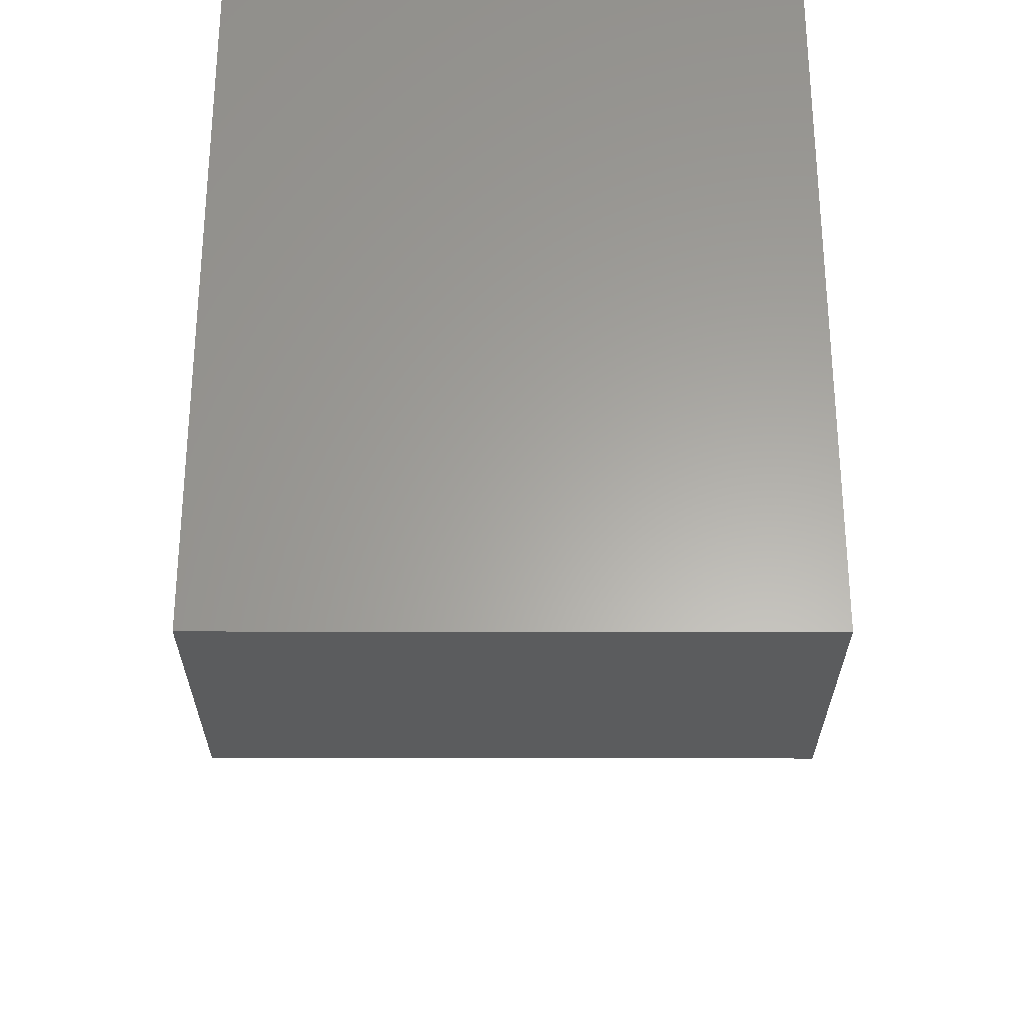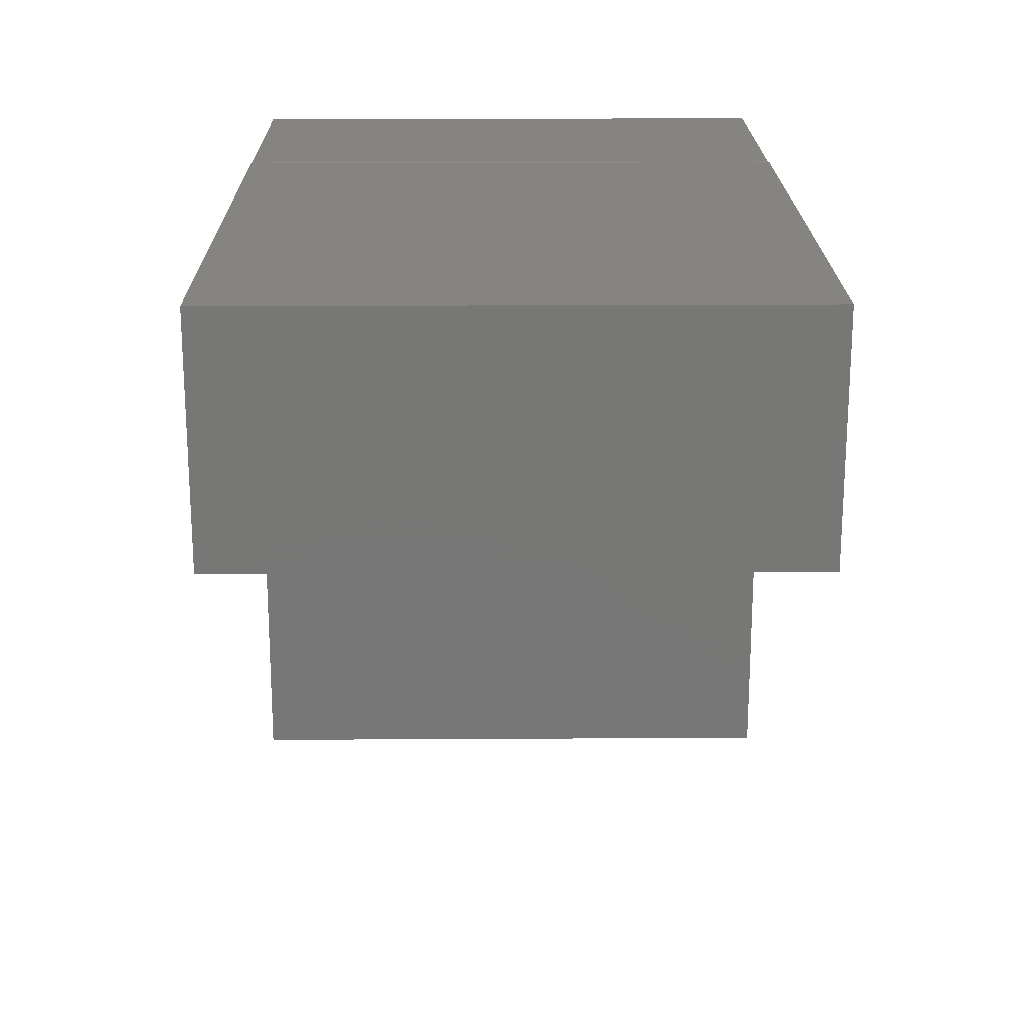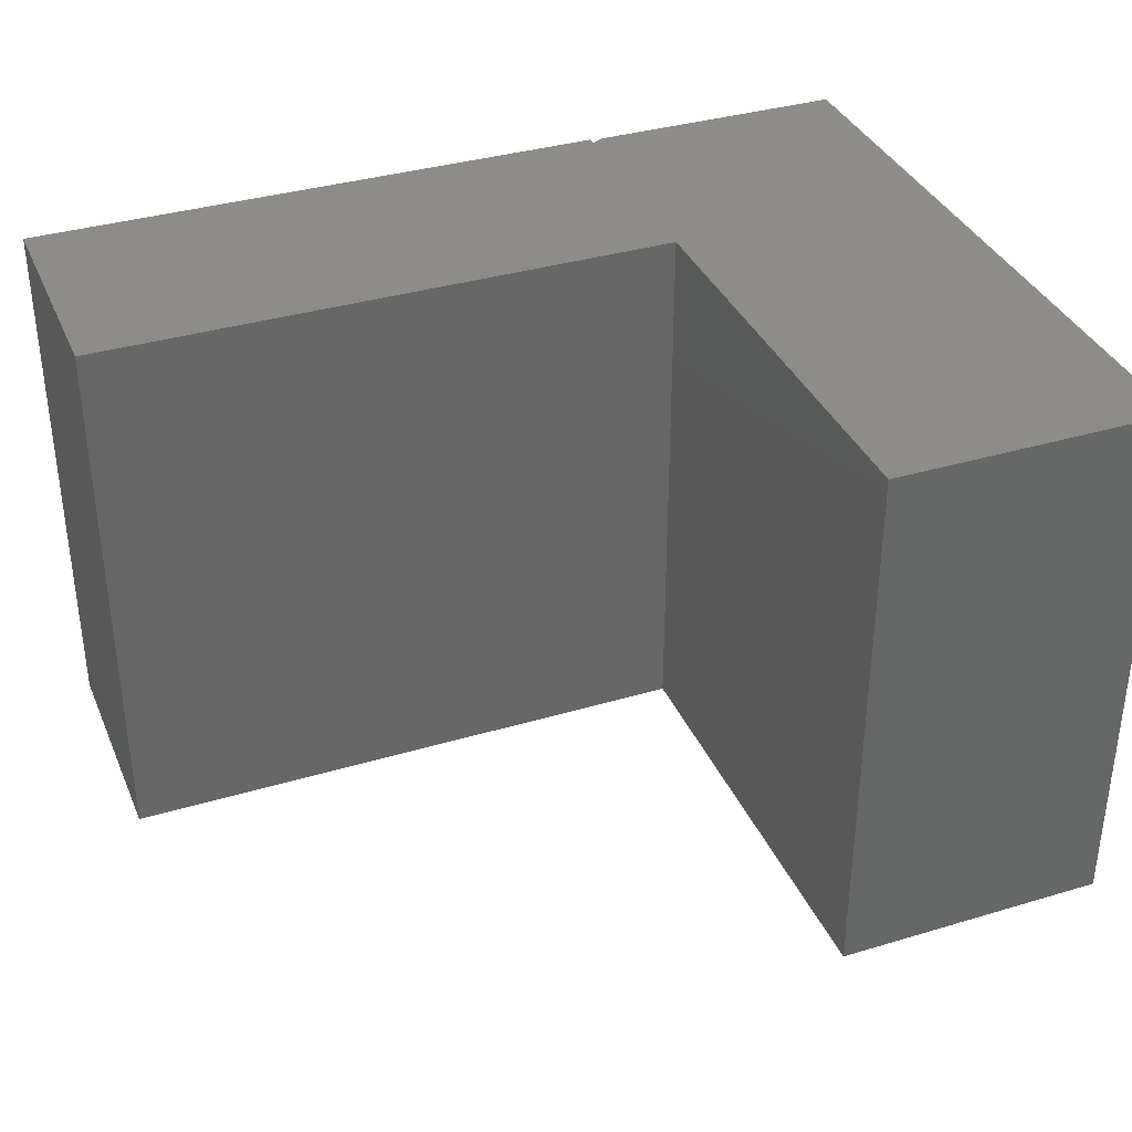
<metadata>
{"format":"stl","ext":"stl","renderer":"f3d","projection":"perspective","resolution":1024,"background":"white","views":[{"elev":-27.9,"azim":-90.1,"up":"+Z"},{"elev":20.1,"azim":89.4,"up":"+Z"},{"elev":36.0,"azim":158.6,"up":"+Y"}]}
</metadata>
<code>
# stl→obj: 307 verts, 606 faces
v -0.5834 -0.1859 0.3761
v -0.5696 -0.1865 0.1889
v -0.5742 -0.1865 0.3763
v -0.5606 -0.189 0.1891
v -0.5652 -0.189 0.3765
v -0.5523 -0.1932 0.1893
v -0.5569 -0.1932 0.3767
v -0.545 -0.1989 0.1895
v -0.5496 -0.1989 0.3769
v -0.5389 -0.2059 0.1896
v -0.5435 -0.2059 0.3771
v -0.5344 -0.214 0.1897
v -0.539 -0.214 0.3772
v -0.5315 -0.2228 0.1898
v -0.5361 -0.2228 0.3772
v -0.5303 -0.2321 0.1898
v -0.5349 -0.2321 0.3773
v -0.5788 -0.1859 0.1886
v -0.5926 -0.187 0.3759
v -0.588 -0.187 0.1884
v -0.6015 -0.1899 0.3756
v -0.5968 -0.1899 0.1882
v -0.6095 -0.1945 0.3754
v -0.6049 -0.1945 0.188
v -0.6166 -0.2006 0.3753
v -0.612 -0.2006 0.1878
v -0.6223 -0.2079 0.3751
v -0.6177 -0.2079 0.1877
v -0.6264 -0.2162 0.375
v -0.6218 -0.2162 0.1876
v -0.6289 -0.2251 0.375
v -0.6243 -0.2251 0.1875
v -0.6296 -0.2344 0.3749
v -0.625 -0.2344 0.1875
v -0.5811 -0.2806 0.3761
v -0.5858 -0.2799 0.1885
v -0.5904 -0.2799 0.3759
v -0.5947 -0.2774 0.1882
v -0.5993 -0.2774 0.3757
v -0.603 -0.2732 0.188
v -0.6076 -0.2732 0.3755
v -0.6103 -0.2675 0.1879
v -0.6149 -0.2675 0.3753
v -0.6164 -0.2605 0.1877
v -0.621 -0.2605 0.3752
v -0.621 -0.2524 0.1876
v -0.6256 -0.2524 0.375
v -0.6239 -0.2436 0.1875
v -0.6285 -0.2436 0.375
v -0.5765 -0.2806 0.1887
v -0.5719 -0.2794 0.3764
v -0.5673 -0.2794 0.1889
v -0.5631 -0.2765 0.3766
v -0.5585 -0.2765 0.1891
v -0.555 -0.2719 0.3768
v -0.5504 -0.2719 0.1893
v -0.548 -0.2659 0.3769
v -0.5434 -0.2659 0.1895
v -0.5423 -0.2586 0.3771
v -0.5377 -0.2586 0.1896
v -0.5381 -0.2503 0.3772
v -0.5335 -0.2503 0.1897
v -0.5356 -0.2413 0.3773
v -0.531 -0.2413 0.1898
v -0.5836 -0.2336 0.423
v -0.5745 -0.2333 0.4223
v -0.5739 -0.2348 0.4223
v -0.5744 -0.2365 0.4223
v -0.5752 -0.2381 0.4223
v -0.5763 -0.2395 0.4222
v -0.5776 -0.2407 0.4222
v -0.5792 -0.2416 0.4222
v -0.5809 -0.2421 0.4221
v -0.5827 -0.2423 0.4221
v -0.5845 -0.2422 0.422
v -0.5862 -0.2417 0.422
v -0.5878 -0.2409 0.422
v -0.5892 -0.2398 0.4219
v -0.5904 -0.2385 0.4219
v -0.5913 -0.2369 0.4219
v -0.5918 -0.2352 0.4219
v -0.5928 -0.2338 0.4218
v -0.5502 -0.2325 0.41
v -0.5571 -0.2377 0.4157
v -0.5574 -0.2328 0.4157
v -0.5652 -0.2363 0.4198
v -0.5656 -0.233 0.4198
v -0.5499 -0.2389 0.4101
v -0.5442 -0.2323 0.4031
v -0.544 -0.2399 0.4031
v -0.5397 -0.2322 0.3951
v -0.5396 -0.2406 0.3951
v -0.5368 -0.2321 0.3864
v -0.5367 -0.2411 0.3864
v -0.6149 -0.2405 0.4085
v -0.6095 -0.234 0.4144
v -0.6081 -0.2389 0.4145
v -0.6015 -0.2339 0.419
v -0.6003 -0.2371 0.419
v -0.6164 -0.2342 0.4084
v -0.6204 -0.2417 0.4012
v -0.6221 -0.2342 0.4012
v -0.6245 -0.2427 0.393
v -0.6262 -0.2343 0.393
v -0.6268 -0.2433 0.3842
v -0.6287 -0.2344 0.3841
v -0.6129 -0.2466 0.4085
v -0.6065 -0.2438 0.4145
v -0.5992 -0.2405 0.419
v -0.618 -0.249 0.4013
v -0.6218 -0.2508 0.3931
v -0.624 -0.2518 0.3842
v -0.6097 -0.2523 0.4086
v -0.604 -0.2482 0.4146
v -0.5975 -0.2435 0.4191
v -0.6143 -0.2556 0.4014
v -0.6176 -0.2581 0.3932
v -0.6196 -0.2597 0.3843
v -0.6054 -0.2572 0.4087
v -0.6007 -0.2521 0.4146
v -0.5952 -0.2462 0.4191
v -0.6093 -0.2614 0.4015
v -0.6121 -0.2646 0.3933
v -0.6137 -0.2665 0.3845
v -0.6003 -0.2612 0.4088
v -0.5967 -0.2552 0.4147
v -0.5924 -0.2484 0.4192
v -0.6033 -0.2661 0.4016
v -0.6054 -0.2698 0.3935
v -0.6066 -0.272 0.3847
v -0.5945 -0.2641 0.409
v -0.5921 -0.2575 0.4149
v -0.5893 -0.2499 0.4193
v -0.5964 -0.2696 0.4018
v -0.5978 -0.2736 0.3937
v -0.5985 -0.2761 0.3849
v -0.5882 -0.2659 0.4091
v -0.5872 -0.2589 0.415
v -0.5859 -0.2509 0.4193
v -0.5891 -0.2716 0.402
v -0.5896 -0.2759 0.3939
v -0.5899 -0.2785 0.3851
v -0.5818 -0.2663 0.4093
v -0.5821 -0.2592 0.4151
v -0.5824 -0.2511 0.4194
v -0.5815 -0.2722 0.4022
v -0.5811 -0.2765 0.3941
v -0.5809 -0.2792 0.3853
v -0.5753 -0.2655 0.4094
v -0.577 -0.2586 0.4152
v -0.5789 -0.2507 0.4195
v -0.5739 -0.2712 0.4024
v -0.5727 -0.2755 0.3943
v -0.5719 -0.2781 0.3855
v -0.5692 -0.2635 0.4096
v -0.5722 -0.257 0.4153
v -0.5756 -0.2496 0.4196
v -0.5666 -0.2688 0.4025
v -0.5647 -0.2728 0.3945
v -0.5634 -0.2752 0.3857
v -0.5635 -0.2603 0.4097
v -0.5677 -0.2545 0.4154
v -0.5725 -0.2479 0.4197
v -0.56 -0.2651 0.4027
v -0.5573 -0.2686 0.3947
v -0.5555 -0.2708 0.3859
v -0.5586 -0.2561 0.4098
v -0.5639 -0.2512 0.4155
v -0.5698 -0.2456 0.4197
v -0.5542 -0.2601 0.4028
v -0.5509 -0.2631 0.3948
v -0.5487 -0.2649 0.3861
v -0.5546 -0.2509 0.4099
v -0.5607 -0.2471 0.4156
v -0.5677 -0.2428 0.4198
v -0.5495 -0.2541 0.403
v -0.5456 -0.2564 0.3949
v -0.5432 -0.2578 0.3862
v -0.5517 -0.2451 0.41
v -0.5584 -0.2426 0.4157
v -0.5661 -0.2397 0.4198
v -0.5461 -0.2472 0.403
v -0.5418 -0.2488 0.395
v -0.5391 -0.2497 0.3863
v -0.5926 -0.232 0.4218
v -0.5921 -0.2303 0.4219
v -0.5913 -0.2287 0.4219
v -0.5902 -0.2273 0.4219
v -0.5889 -0.2262 0.4219
v -0.5873 -0.2253 0.422
v -0.5856 -0.2247 0.422
v -0.5838 -0.2245 0.4221
v -0.5821 -0.2246 0.4221
v -0.5804 -0.2251 0.4221
v -0.5788 -0.2259 0.4222
v -0.5774 -0.227 0.4222
v -0.5762 -0.2283 0.4222
v -0.5753 -0.2299 0.4223
v -0.5747 -0.2316 0.4223
v -0.6091 -0.229 0.4144
v -0.6012 -0.2304 0.419
v -0.6159 -0.2277 0.4084
v -0.6215 -0.2267 0.4012
v -0.6255 -0.2259 0.393
v -0.6279 -0.2254 0.3841
v -0.551 -0.2261 0.41
v -0.5581 -0.2277 0.4157
v -0.5661 -0.2296 0.4198
v -0.5452 -0.2248 0.4031
v -0.5408 -0.2238 0.3951
v -0.538 -0.2232 0.3863
v -0.5531 -0.22 0.41
v -0.5597 -0.2229 0.4156
v -0.5672 -0.2263 0.4198
v -0.5476 -0.2176 0.403
v -0.5435 -0.2158 0.395
v -0.5408 -0.2147 0.3863
v -0.5563 -0.2144 0.4099
v -0.5623 -0.2185 0.4156
v -0.569 -0.2232 0.4198
v -0.5514 -0.211 0.4029
v -0.5477 -0.2085 0.3949
v -0.5453 -0.207 0.3862
v -0.5606 -0.2095 0.4098
v -0.5656 -0.2147 0.4155
v -0.5713 -0.2206 0.4197
v -0.5564 -0.2053 0.4028
v -0.5532 -0.2021 0.3948
v -0.5512 -0.2002 0.386
v -0.5657 -0.2056 0.4097
v -0.5696 -0.2116 0.4154
v -0.574 -0.2185 0.4196
v -0.5624 -0.2006 0.4026
v -0.5599 -0.197 0.3946
v -0.5583 -0.1947 0.3858
v -0.5715 -0.2027 0.4095
v -0.5741 -0.2093 0.4153
v -0.5771 -0.2169 0.4196
v -0.5692 -0.1973 0.4025
v -0.5674 -0.1932 0.3944
v -0.5663 -0.1907 0.3856
v -0.5777 -0.201 0.4094
v -0.579 -0.208 0.4152
v -0.5805 -0.216 0.4195
v -0.5765 -0.1952 0.4023
v -0.5756 -0.191 0.3942
v -0.5749 -0.1883 0.3854
v -0.5841 -0.2005 0.4092
v -0.5841 -0.2076 0.415
v -0.584 -0.2157 0.4194
v -0.5841 -0.1947 0.4021
v -0.584 -0.1904 0.394
v -0.5838 -0.1877 0.3852
v -0.5905 -0.2013 0.4091
v -0.5891 -0.2082 0.4149
v -0.5875 -0.2161 0.4193
v -0.5916 -0.1956 0.4019
v -0.5924 -0.1914 0.3938
v -0.5927 -0.1888 0.385
v -0.5967 -0.2033 0.4089
v -0.5939 -0.2098 0.4148
v -0.5908 -0.2172 0.4192
v -0.5988 -0.198 0.4017
v -0.6004 -0.194 0.3936
v -0.6013 -0.1916 0.3848
v -0.6023 -0.2065 0.4088
v -0.5984 -0.2123 0.4147
v -0.5938 -0.2189 0.4191
v -0.6055 -0.2017 0.4016
v -0.6077 -0.1982 0.3934
v -0.6091 -0.196 0.3846
v -0.6072 -0.2107 0.4086
v -0.6022 -0.2156 0.4146
v -0.5965 -0.2212 0.4191
v -0.6112 -0.2066 0.4014
v -0.6142 -0.2036 0.3933
v -0.6159 -0.2018 0.3844
v -0.6112 -0.2158 0.4086
v -0.6054 -0.2196 0.4145
v -0.5987 -0.224 0.419
v -0.6159 -0.2126 0.4013
v -0.6194 -0.2103 0.3931
v -0.6214 -0.2088 0.3843
v -0.6141 -0.2215 0.4085
v -0.6077 -0.2241 0.4145
v -0.6002 -0.2271 0.419
v -0.6194 -0.2194 0.4012
v -0.6232 -0.2178 0.393
v -0.6255 -0.2168 0.3842
v -0.6875 0 0.1875
v -0.4566 2.564e-17 0.1875
v -0.6875 -0.4609 0.1875
v -0.4566 -0.4609 0.1875
v -0.4609 -0.4609 0.7444
v 0.03125 -0.4609 0.7516
v -0.4609 -0.4609 0.7516
v 0.03125 -0.4609 0.5547
v -0.4566 -0.4609 0.5547
v -0.4722 -0.4609 0.75
v -0.6875 -0.4609 0.75
v -0.4609 5.647e-17 0.7516
v 0.03125 1.111e-16 0.7516
v -0.4609 5.607e-17 0.7444
v -0.4722 5.513e-17 0.75
v -0.4566 4.602e-17 0.5547
v 0.03125 1.002e-16 0.5547
v -0.6875 3.123e-17 0.75
f 1 2 3
f 3 2 4
f 3 4 5
f 5 4 6
f 5 6 7
f 7 6 8
f 7 8 9
f 9 8 10
f 9 10 11
f 11 10 12
f 11 12 13
f 13 12 14
f 13 14 15
f 15 14 16
f 15 16 17
f 2 1 18
f 18 1 19
f 18 19 20
f 20 19 21
f 20 21 22
f 22 21 23
f 22 23 24
f 24 23 25
f 24 25 26
f 26 25 27
f 26 27 28
f 28 27 29
f 28 29 30
f 30 29 31
f 30 31 32
f 32 31 33
f 32 33 34
f 35 36 37
f 37 36 38
f 37 38 39
f 39 38 40
f 39 40 41
f 41 40 42
f 41 42 43
f 43 42 44
f 43 44 45
f 45 44 46
f 45 46 47
f 47 46 48
f 47 48 49
f 49 48 34
f 49 34 33
f 36 35 50
f 50 35 51
f 50 51 52
f 52 51 53
f 52 53 54
f 54 53 55
f 54 55 56
f 56 55 57
f 56 57 58
f 58 57 59
f 58 59 60
f 60 59 61
f 60 61 62
f 62 61 63
f 62 63 64
f 64 63 17
f 64 17 16
f 65 66 67
f 65 67 68
f 65 68 69
f 65 69 70
f 65 70 71
f 65 71 72
f 65 72 73
f 65 73 74
f 65 74 75
f 65 75 76
f 65 76 77
f 65 77 78
f 65 78 79
f 65 79 80
f 65 80 81
f 65 81 82
f 83 84 85
f 85 84 86
f 85 86 87
f 87 86 67
f 87 67 66
f 84 83 88
f 88 83 89
f 88 89 90
f 90 89 91
f 90 91 92
f 92 91 93
f 92 93 94
f 94 93 17
f 94 17 63
f 95 96 97
f 97 96 98
f 97 98 99
f 99 98 82
f 99 82 81
f 96 95 100
f 100 95 101
f 100 101 102
f 102 101 103
f 102 103 104
f 104 103 105
f 104 105 106
f 106 105 49
f 106 49 33
f 107 97 108
f 108 97 99
f 108 99 109
f 109 99 81
f 109 81 80
f 97 107 95
f 95 107 110
f 95 110 101
f 101 110 111
f 101 111 103
f 103 111 112
f 103 112 105
f 105 112 47
f 105 47 49
f 113 108 114
f 114 108 109
f 114 109 115
f 115 109 80
f 115 80 79
f 108 113 107
f 107 113 116
f 107 116 110
f 110 116 117
f 110 117 111
f 111 117 118
f 111 118 112
f 112 118 45
f 112 45 47
f 119 114 120
f 120 114 115
f 120 115 121
f 121 115 79
f 121 79 78
f 114 119 113
f 113 119 122
f 113 122 116
f 116 122 123
f 116 123 117
f 117 123 124
f 117 124 118
f 118 124 43
f 118 43 45
f 125 120 126
f 126 120 121
f 126 121 127
f 127 121 78
f 127 78 77
f 120 125 119
f 119 125 128
f 119 128 122
f 122 128 129
f 122 129 123
f 123 129 130
f 123 130 124
f 124 130 41
f 124 41 43
f 131 126 132
f 132 126 127
f 132 127 133
f 133 127 77
f 133 77 76
f 126 131 125
f 125 131 134
f 125 134 128
f 128 134 135
f 128 135 129
f 129 135 136
f 129 136 130
f 130 136 39
f 130 39 41
f 137 132 138
f 138 132 133
f 138 133 139
f 139 133 76
f 139 76 75
f 132 137 131
f 131 137 140
f 131 140 134
f 134 140 141
f 134 141 135
f 135 141 142
f 135 142 136
f 136 142 37
f 136 37 39
f 143 138 144
f 144 138 139
f 144 139 145
f 145 139 75
f 145 75 74
f 138 143 137
f 137 143 146
f 137 146 140
f 140 146 147
f 140 147 141
f 141 147 148
f 141 148 142
f 142 148 35
f 142 35 37
f 149 144 150
f 150 144 145
f 150 145 151
f 151 145 74
f 151 74 73
f 144 149 143
f 143 149 152
f 143 152 146
f 146 152 153
f 146 153 147
f 147 153 154
f 147 154 148
f 148 154 51
f 148 51 35
f 155 150 156
f 156 150 151
f 156 151 157
f 157 151 73
f 157 73 72
f 150 155 149
f 149 155 158
f 149 158 152
f 152 158 159
f 152 159 153
f 153 159 160
f 153 160 154
f 154 160 53
f 154 53 51
f 161 156 162
f 162 156 157
f 162 157 163
f 163 157 72
f 163 72 71
f 156 161 155
f 155 161 164
f 155 164 158
f 158 164 165
f 158 165 159
f 159 165 166
f 159 166 160
f 160 166 55
f 160 55 53
f 167 162 168
f 168 162 163
f 168 163 169
f 169 163 71
f 169 71 70
f 162 167 161
f 161 167 170
f 161 170 164
f 164 170 171
f 164 171 165
f 165 171 172
f 165 172 166
f 166 172 57
f 166 57 55
f 173 168 174
f 174 168 169
f 174 169 175
f 175 169 70
f 175 70 69
f 168 173 167
f 167 173 176
f 167 176 170
f 170 176 177
f 170 177 171
f 171 177 178
f 171 178 172
f 172 178 59
f 172 59 57
f 179 174 180
f 180 174 175
f 180 175 181
f 181 175 69
f 181 69 68
f 174 179 173
f 173 179 182
f 173 182 176
f 176 182 183
f 176 183 177
f 177 183 184
f 177 184 178
f 178 184 61
f 178 61 59
f 88 180 84
f 84 180 181
f 84 181 86
f 86 181 68
f 86 68 67
f 180 88 179
f 179 88 90
f 179 90 182
f 182 90 92
f 182 92 183
f 183 92 94
f 183 94 184
f 184 94 63
f 184 63 61
f 65 82 185
f 65 185 186
f 65 186 187
f 65 187 188
f 65 188 189
f 65 189 190
f 65 190 191
f 65 191 192
f 65 192 193
f 65 193 194
f 65 194 195
f 65 195 196
f 65 196 197
f 65 197 198
f 65 198 199
f 65 199 66
f 100 200 96
f 96 200 201
f 96 201 98
f 98 201 185
f 98 185 82
f 200 100 202
f 202 100 102
f 202 102 203
f 203 102 104
f 203 104 204
f 204 104 106
f 204 106 205
f 205 106 33
f 205 33 31
f 206 85 207
f 207 85 87
f 207 87 208
f 208 87 66
f 208 66 199
f 85 206 83
f 83 206 209
f 83 209 89
f 89 209 210
f 89 210 91
f 91 210 211
f 91 211 93
f 93 211 15
f 93 15 17
f 212 207 213
f 213 207 208
f 213 208 214
f 214 208 199
f 214 199 198
f 207 212 206
f 206 212 215
f 206 215 209
f 209 215 216
f 209 216 210
f 210 216 217
f 210 217 211
f 211 217 13
f 211 13 15
f 218 213 219
f 219 213 214
f 219 214 220
f 220 214 198
f 220 198 197
f 213 218 212
f 212 218 221
f 212 221 215
f 215 221 222
f 215 222 216
f 216 222 223
f 216 223 217
f 217 223 11
f 217 11 13
f 224 219 225
f 225 219 220
f 225 220 226
f 226 220 197
f 226 197 196
f 219 224 218
f 218 224 227
f 218 227 221
f 221 227 228
f 221 228 222
f 222 228 229
f 222 229 223
f 223 229 9
f 223 9 11
f 230 225 231
f 231 225 226
f 231 226 232
f 232 226 196
f 232 196 195
f 225 230 224
f 224 230 233
f 224 233 227
f 227 233 234
f 227 234 228
f 228 234 235
f 228 235 229
f 229 235 7
f 229 7 9
f 236 231 237
f 237 231 232
f 237 232 238
f 238 232 195
f 238 195 194
f 231 236 230
f 230 236 239
f 230 239 233
f 233 239 240
f 233 240 234
f 234 240 241
f 234 241 235
f 235 241 5
f 235 5 7
f 242 237 243
f 243 237 238
f 243 238 244
f 244 238 194
f 244 194 193
f 237 242 236
f 236 242 245
f 236 245 239
f 239 245 246
f 239 246 240
f 240 246 247
f 240 247 241
f 241 247 3
f 241 3 5
f 248 243 249
f 249 243 244
f 249 244 250
f 250 244 193
f 250 193 192
f 243 248 242
f 242 248 251
f 242 251 245
f 245 251 252
f 245 252 246
f 246 252 253
f 246 253 247
f 247 253 1
f 247 1 3
f 254 249 255
f 255 249 250
f 255 250 256
f 256 250 192
f 256 192 191
f 249 254 248
f 248 254 257
f 248 257 251
f 251 257 258
f 251 258 252
f 252 258 259
f 252 259 253
f 253 259 19
f 253 19 1
f 260 255 261
f 261 255 256
f 261 256 262
f 262 256 191
f 262 191 190
f 255 260 254
f 254 260 263
f 254 263 257
f 257 263 264
f 257 264 258
f 258 264 265
f 258 265 259
f 259 265 21
f 259 21 19
f 266 261 267
f 267 261 262
f 267 262 268
f 268 262 190
f 268 190 189
f 261 266 260
f 260 266 269
f 260 269 263
f 263 269 270
f 263 270 264
f 264 270 271
f 264 271 265
f 265 271 23
f 265 23 21
f 272 267 273
f 273 267 268
f 273 268 274
f 274 268 189
f 274 189 188
f 267 272 266
f 266 272 275
f 266 275 269
f 269 275 276
f 269 276 270
f 270 276 277
f 270 277 271
f 271 277 25
f 271 25 23
f 278 273 279
f 279 273 274
f 279 274 280
f 280 274 188
f 280 188 187
f 273 278 272
f 272 278 281
f 272 281 275
f 275 281 282
f 275 282 276
f 276 282 283
f 276 283 277
f 277 283 27
f 277 27 25
f 284 279 285
f 285 279 280
f 285 280 286
f 286 280 187
f 286 187 186
f 279 284 278
f 278 284 287
f 278 287 281
f 281 287 288
f 281 288 282
f 282 288 289
f 282 289 283
f 283 289 29
f 283 29 27
f 202 285 200
f 200 285 286
f 200 286 201
f 201 286 186
f 201 186 185
f 285 202 284
f 284 202 203
f 284 203 287
f 287 203 204
f 287 204 288
f 288 204 205
f 288 205 289
f 289 205 31
f 289 31 29
f 290 291 292
f 292 291 293
f 38 36 50
f 38 50 52
f 54 38 52
f 40 38 54
f 56 40 54
f 42 40 56
f 58 42 56
f 44 42 58
f 60 44 58
f 46 44 60
f 62 46 60
f 48 46 62
f 64 48 62
f 12 30 14
f 28 30 12
f 10 28 12
f 26 28 10
f 8 26 10
f 24 26 8
f 6 24 8
f 22 24 6
f 4 22 6
f 20 22 4
f 18 20 4
f 2 18 4
f 30 32 14
f 14 32 34
f 14 34 16
f 16 34 48
f 16 48 64
f 294 295 296
f 297 295 298
f 298 295 294
f 298 294 299
f 292 293 300
f 300 293 298
f 300 298 299
f 301 302 303
f 304 303 305
f 305 303 302
f 305 302 306
f 304 305 307
f 307 305 291
f 307 291 290
f 295 302 296
f 296 302 301
f 306 302 297
f 297 302 295
f 298 305 297
f 297 305 306
f 301 303 296
f 296 303 294
f 294 303 299
f 299 303 304
f 293 291 298
f 298 291 305
f 304 307 299
f 299 307 300
f 300 307 292
f 292 307 290

</code>
